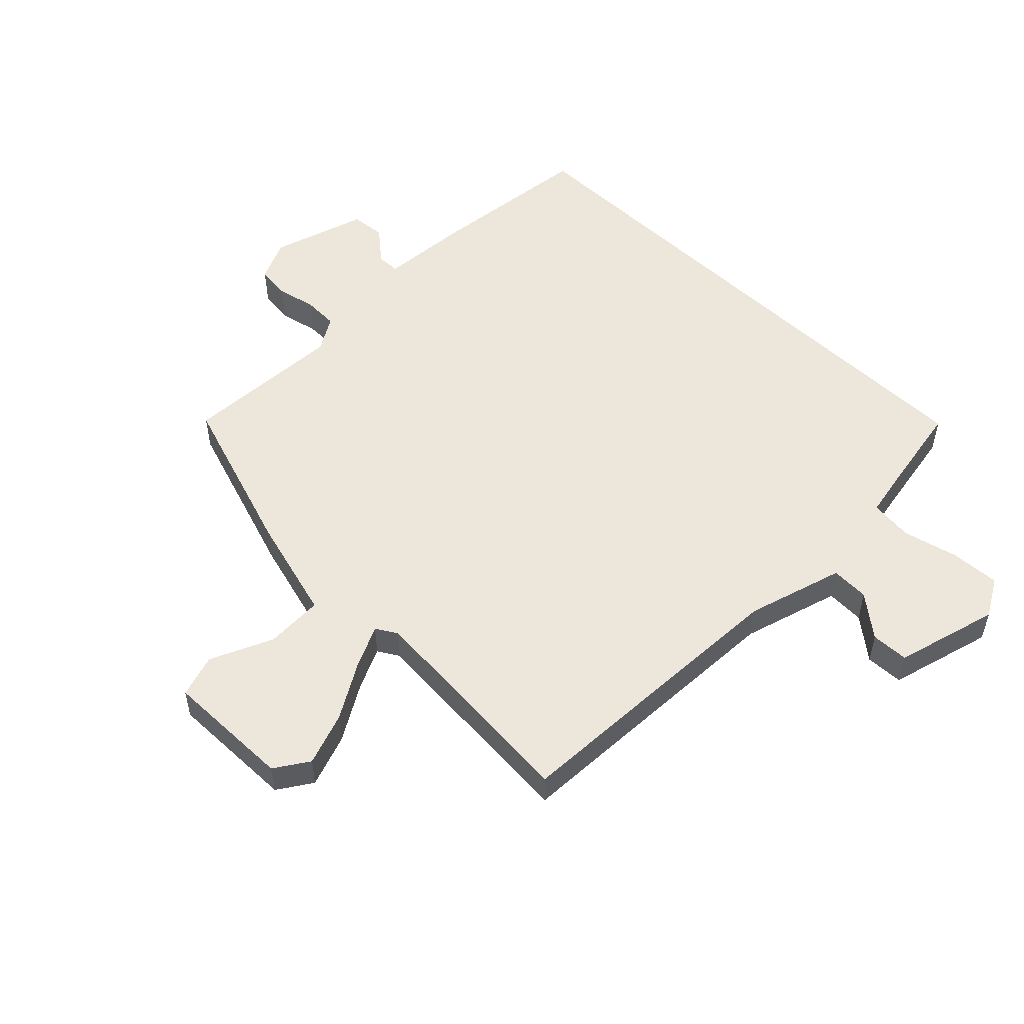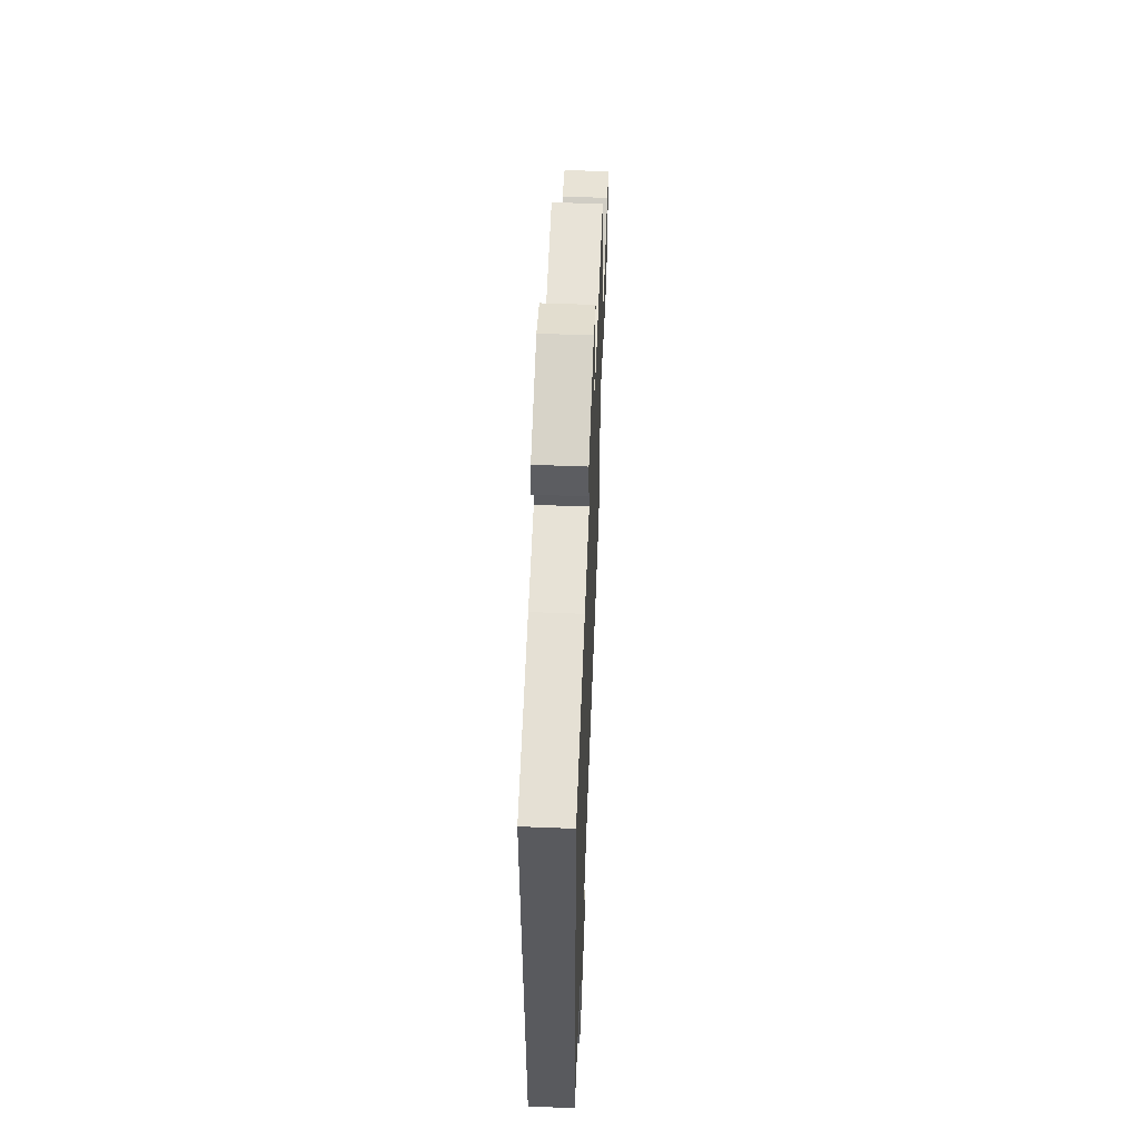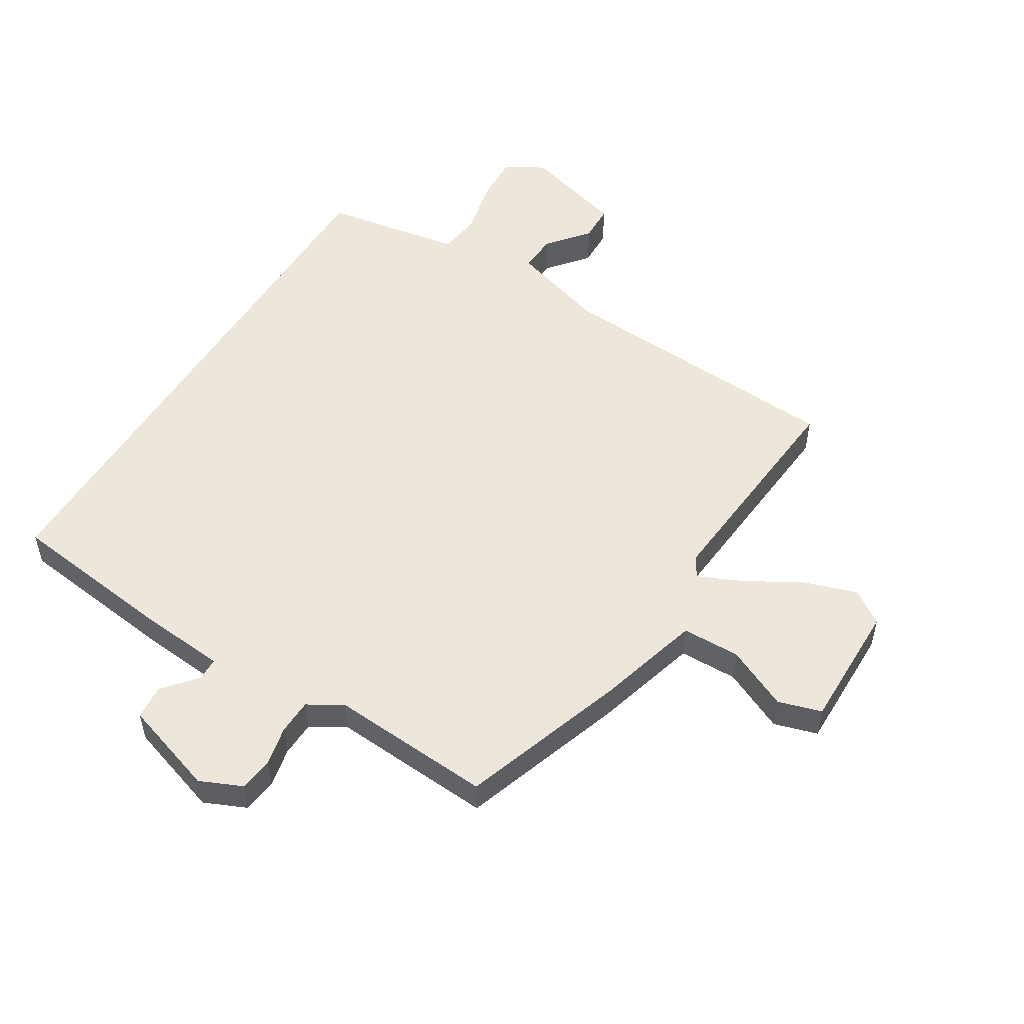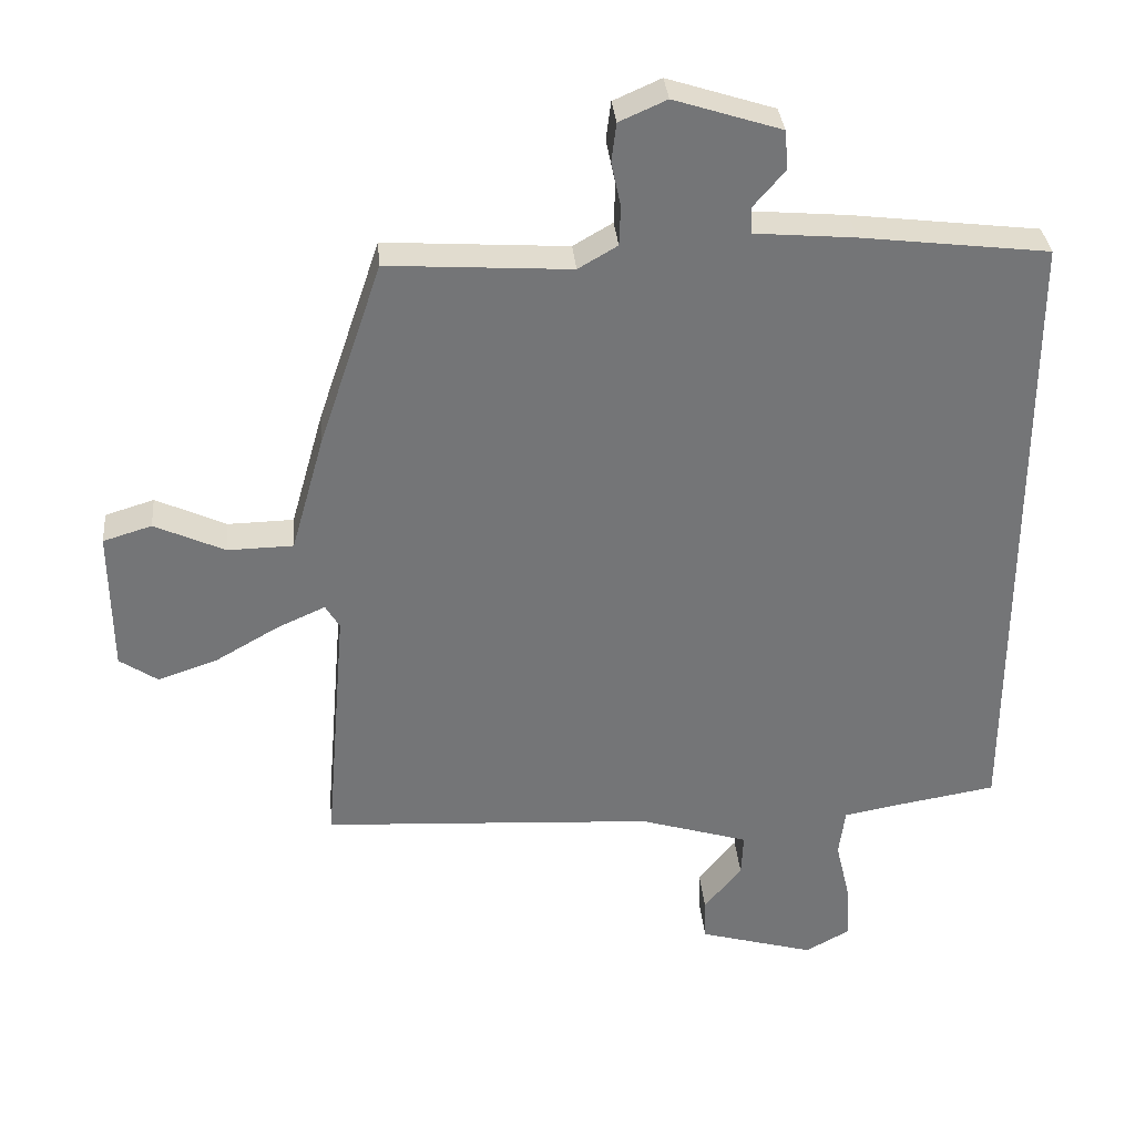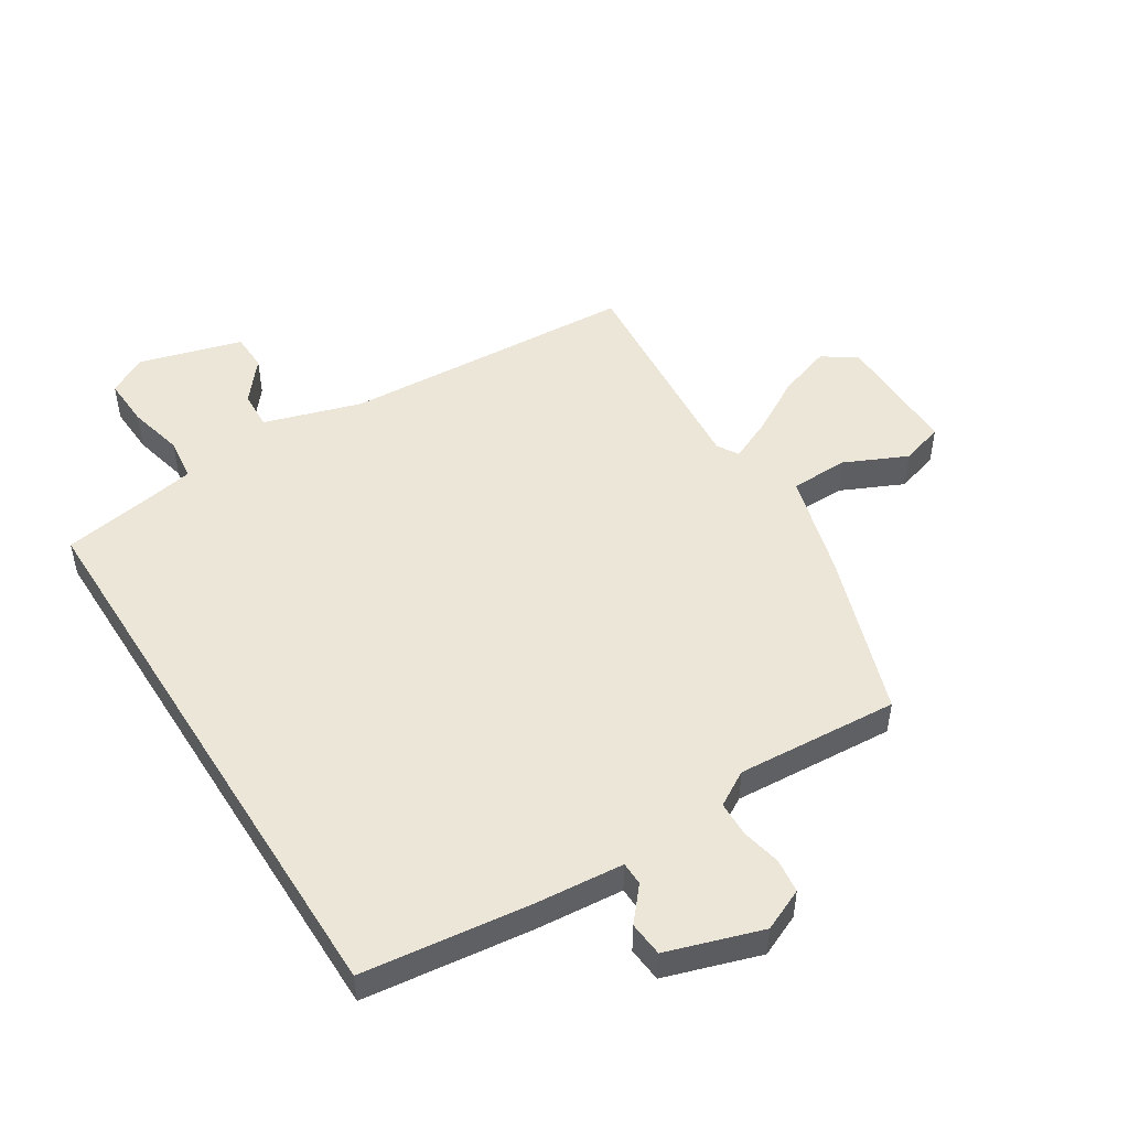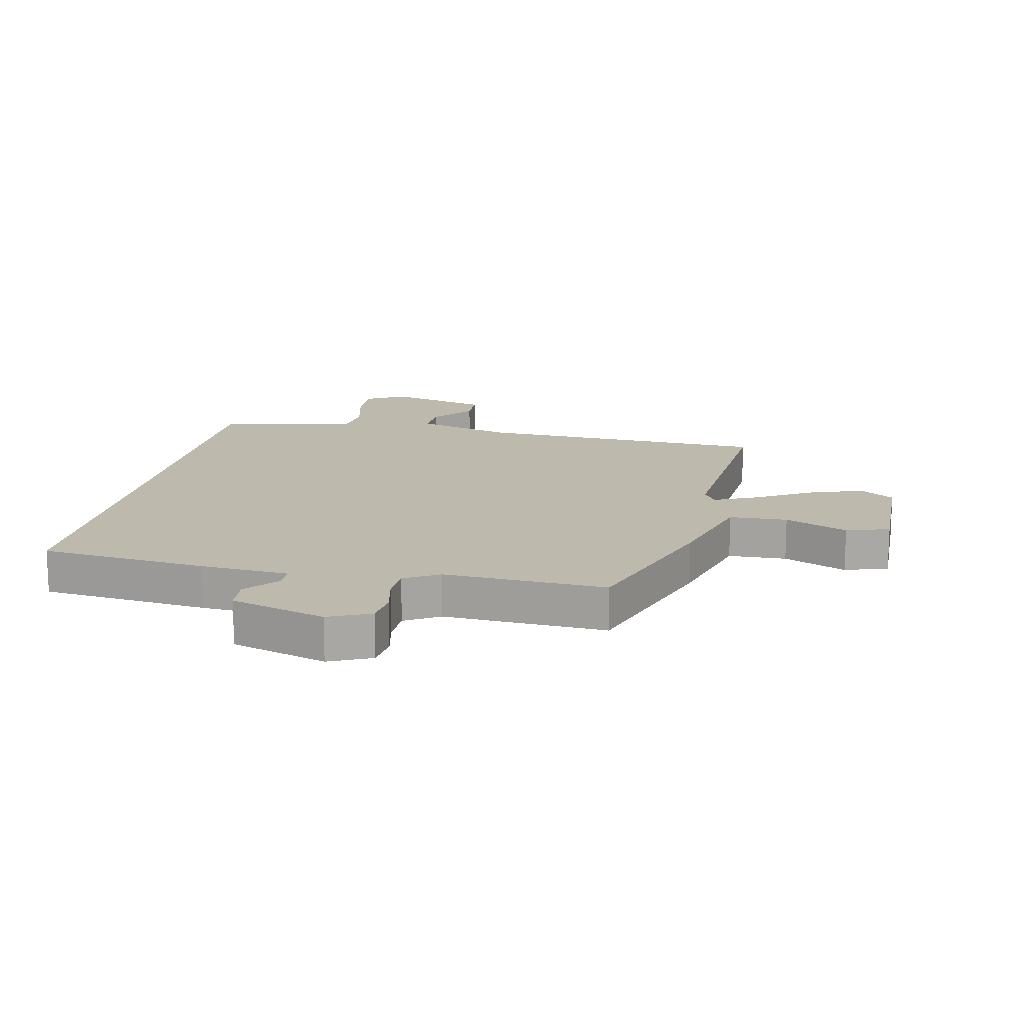
<metadata>
{"format":"obj","ext":"obj","renderer":"f3d","projection":"perspective","resolution":1024,"background":"white","views":[{"elev":52.8,"azim":134.2,"up":"+Y"},{"elev":58.5,"azim":-87.7,"up":"+Z"},{"elev":52.4,"azim":31.6,"up":"+Y"},{"elev":33.9,"azim":174.9,"up":"+Z"},{"elev":49.5,"azim":-32.2,"up":"+Y"},{"elev":15.2,"azim":11.3,"up":"+Y"}]}
</metadata>
<code>
v 0.55 0.07 -0.497
v 0.309 0.07 -0.511
v 0.057 0.07 -0.526
v -0.105 0.07 -0.576
v -0.102 0.07 -0.64
v -0.046 0.07 -0.709
v -0.048 0.07 -0.772
v -0.22 0.07 -0.821
v -0.285 0.07 -0.785
v -0.281 0.07 -0.702
v -0.259 0.07 -0.609
v -0.268 0.07 -0.537
v -0.356 0.07 -0.521
v -0.5 0.07 -0.497
v -0.5 0.07 0.456
v -0.223 0.07 0.49
v -0.074 0.07 0.503
v -0.073 0.07 0.542
v -0.12 0.07 0.597
v -0.115 0.07 0.655
v 0.043 0.07 0.706
v 0.113 0.07 0.675
v 0.12 0.07 0.618
v 0.106 0.07 0.552
v 0.108 0.07 0.493
v 0.166 0.07 0.459
v 0.436 0.07 0.477
v 0.529 0.07 0.202
v 0.578 0.07 0.028
v 0.675 0.07 0.026
v 0.779 0.07 0.074
v 0.851 0.07 0.052
v 0.849 0.07 -0.161
v 0.793 0.07 -0.199
v 0.704 0.07 -0.169
v 0.61 0.07 -0.115
v 0.539 0.07 -0.083
v 0.518 0.07 -0.118
v 0.55 0 -0.497
v 0.309 0 -0.511
v 0.057 0 -0.526
v -0.105 0 -0.576
v -0.102 0 -0.64
v -0.046 0 -0.709
v -0.048 0 -0.772
v -0.22 0 -0.821
v -0.285 0 -0.785
v -0.281 0 -0.702
v -0.259 0 -0.609
v -0.268 0 -0.537
v -0.356 0 -0.521
v -0.5 0 -0.497
v -0.5 0 0.456
v -0.223 0 0.49
v -0.074 0 0.503
v -0.073 0 0.542
v -0.12 0 0.597
v -0.115 0 0.655
v 0.043 0 0.706
v 0.113 0 0.675
v 0.12 0 0.618
v 0.106 0 0.552
v 0.108 0 0.493
v 0.166 0 0.459
v 0.436 0 0.477
v 0.529 0 0.202
v 0.578 0 0.028
v 0.675 0 0.026
v 0.779 0 0.074
v 0.851 0 0.052
v 0.849 0 -0.161
v 0.793 0 -0.199
v 0.704 0 -0.169
v 0.61 0 -0.115
v 0.539 0 -0.083
v 0.518 0 -0.118
f 34 35 36
f 33 34 36
f 32 33 36
f 31 32 36
f 30 31 36
f 29 30 36 37
f 29 37 38
f 28 29 38
f 27 28 38
f 26 27 38
f 22 23 24
f 21 22 24
f 20 21 24
f 19 20 24
f 18 19 24
f 17 18 24 25
f 38 1 2
f 26 38 2
f 25 26 2
f 17 25 2
f 16 17 2
f 15 16 2
f 14 15 2
f 13 14 2
f 9 10 11
f 8 9 11
f 7 8 11
f 6 7 11
f 5 6 11
f 4 5 11 12
f 12 13 2 3
f 3 4 12
f 74 73 72
f 74 72 71
f 74 71 70
f 74 70 69
f 74 69 68
f 75 74 68 67
f 76 75 67
f 76 67 66
f 76 66 65
f 76 65 64
f 62 61 60
f 62 60 59
f 62 59 58
f 62 58 57
f 62 57 56
f 63 62 56 55
f 40 39 76
f 40 76 64
f 40 64 63
f 40 63 55
f 40 55 54
f 40 54 53
f 40 53 52
f 40 52 51
f 49 48 47
f 49 47 46
f 49 46 45
f 49 45 44
f 49 44 43
f 50 49 43 42
f 41 40 51 50
f 50 42 41
f 1 39 40 2
f 2 40 41 3
f 3 41 42 4
f 4 42 43 5
f 5 43 44 6
f 6 44 45 7
f 7 45 46 8
f 8 46 47 9
f 9 47 48 10
f 10 48 49 11
f 11 49 50 12
f 12 50 51 13
f 13 51 52 14
f 14 52 53 15
f 15 53 54 16
f 16 54 55 17
f 17 55 56 18
f 18 56 57 19
f 19 57 58 20
f 20 58 59 21
f 21 59 60 22
f 22 60 61 23
f 23 61 62 24
f 24 62 63 25
f 25 63 64 26
f 26 64 65 27
f 27 65 66 28
f 28 66 67 29
f 29 67 68 30
f 30 68 69 31
f 31 69 70 32
f 32 70 71 33
f 33 71 72 34
f 34 72 73 35
f 35 73 74 36
f 36 74 75 37
f 37 75 76 38
f 38 76 39 1

</code>
